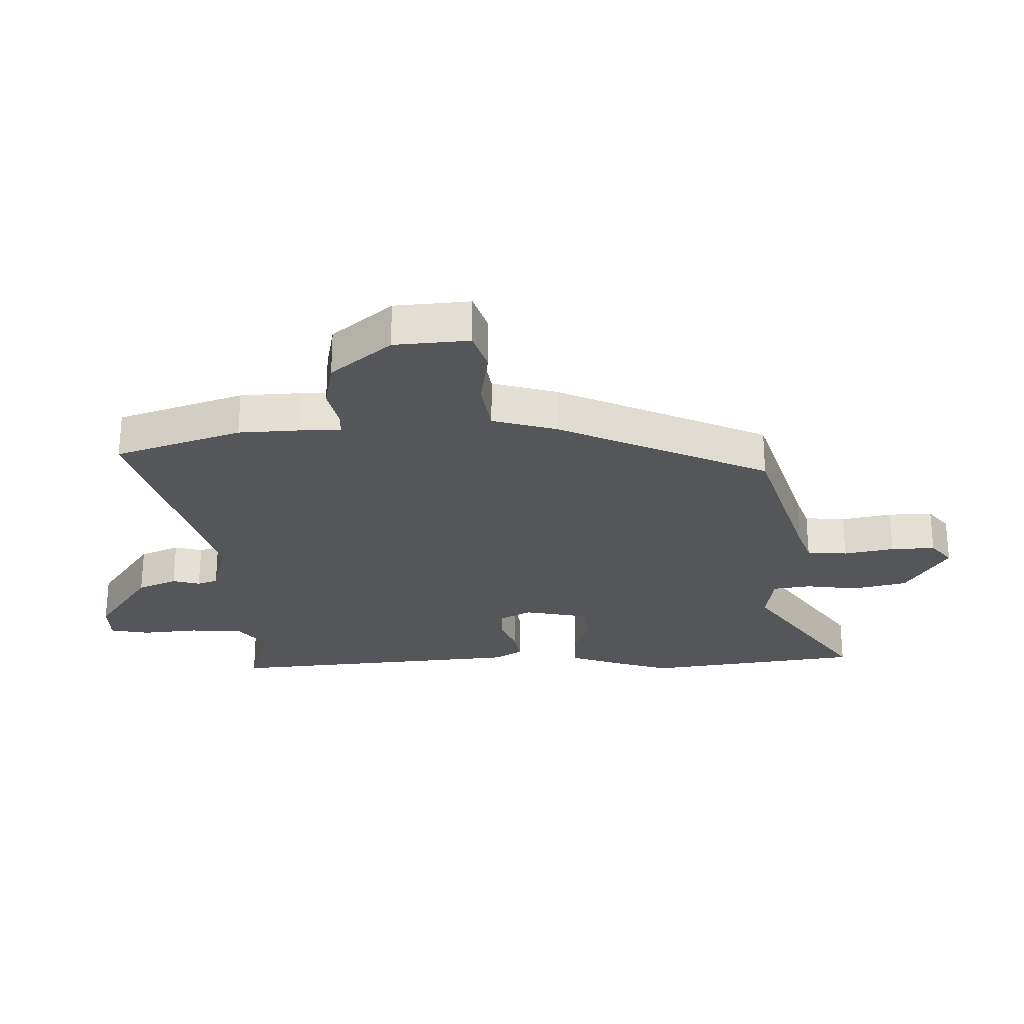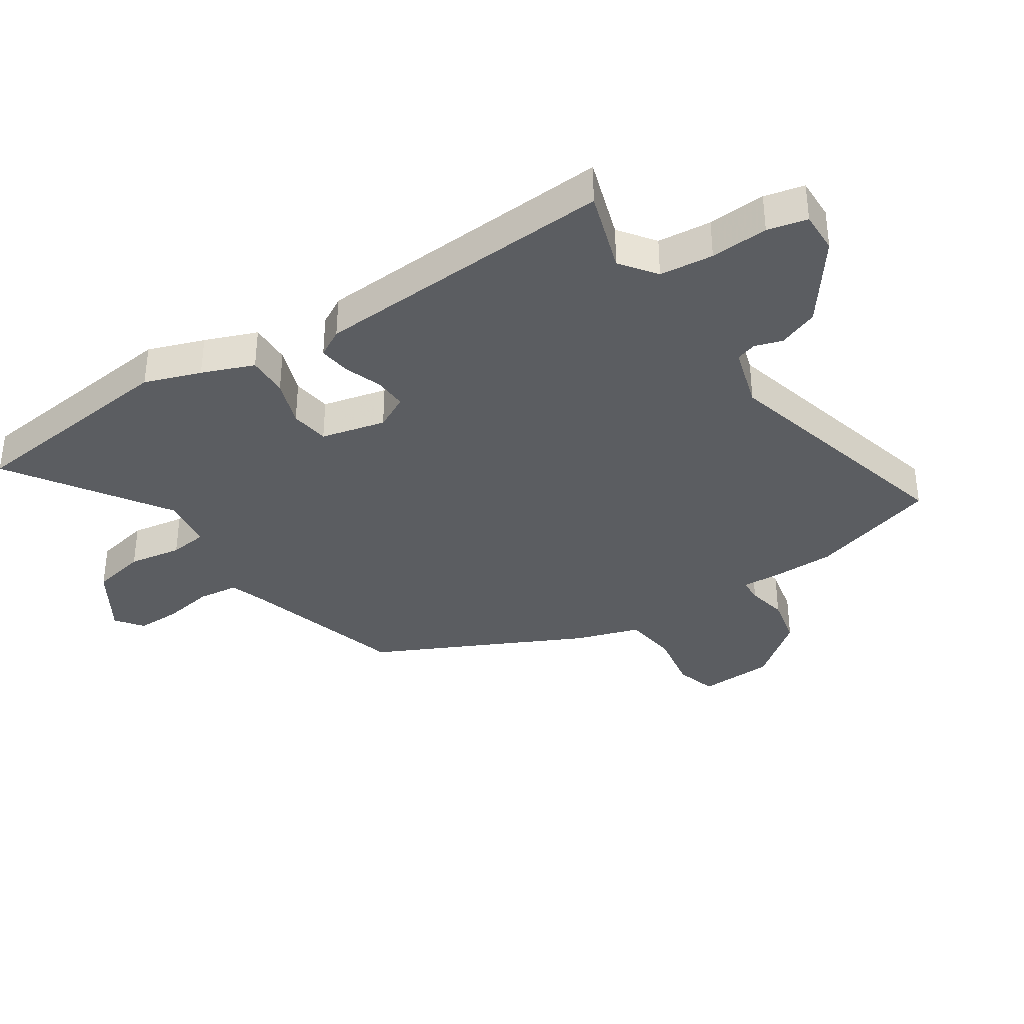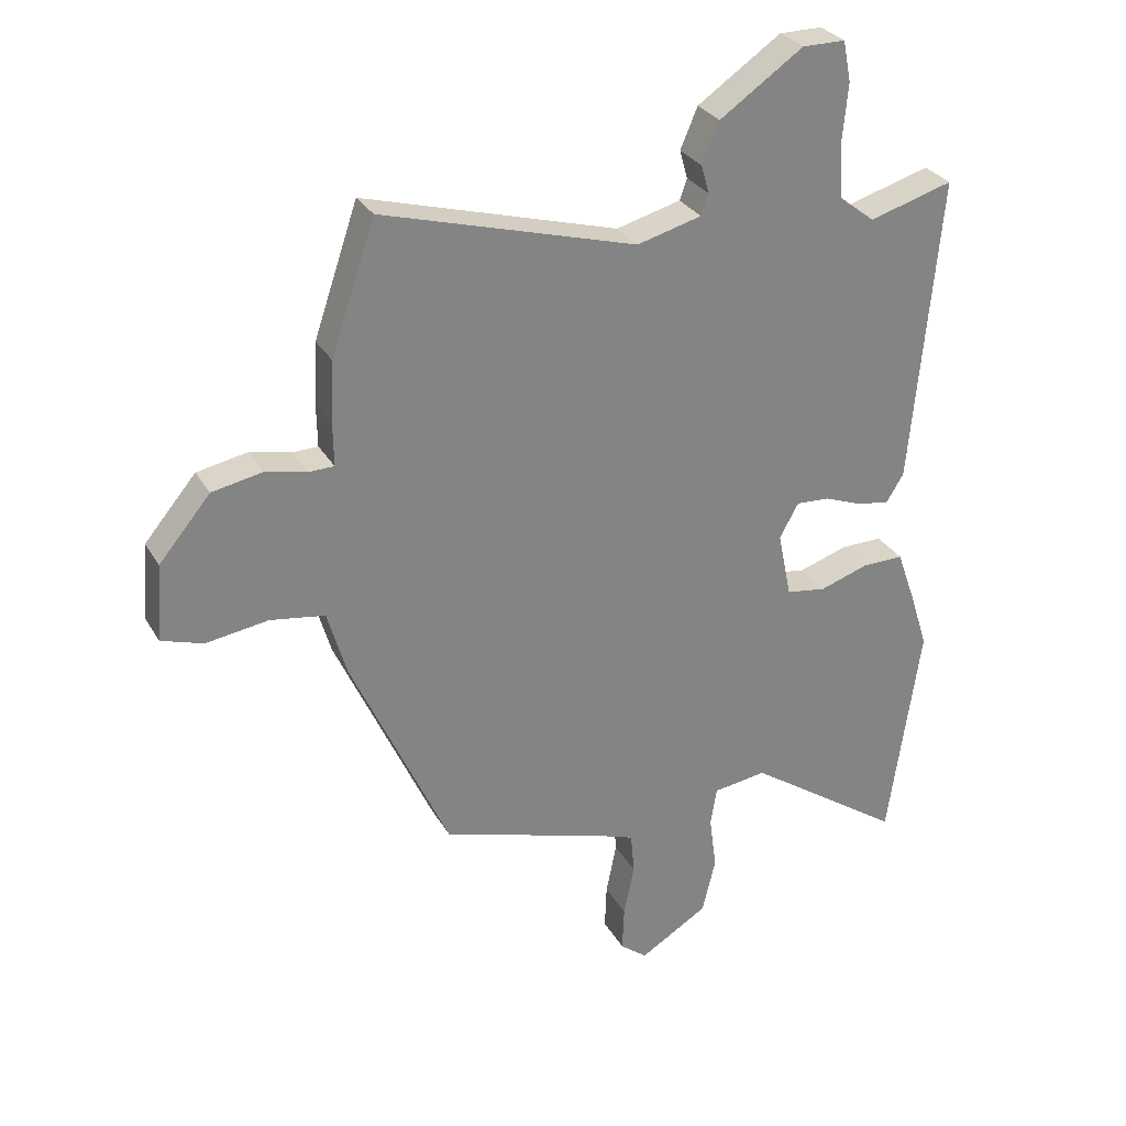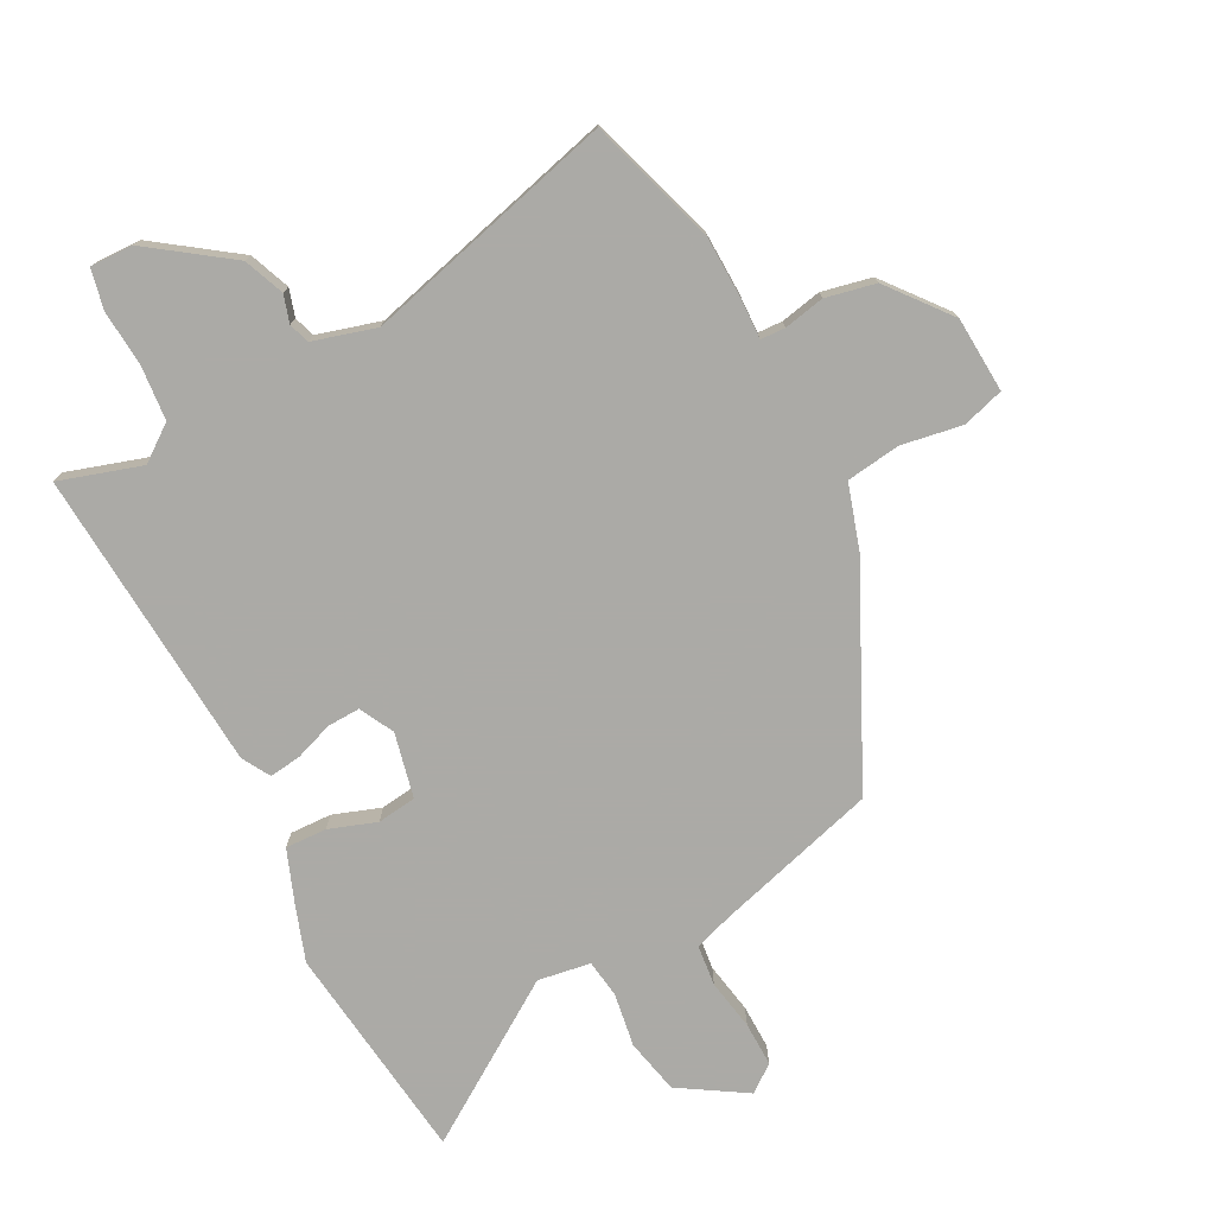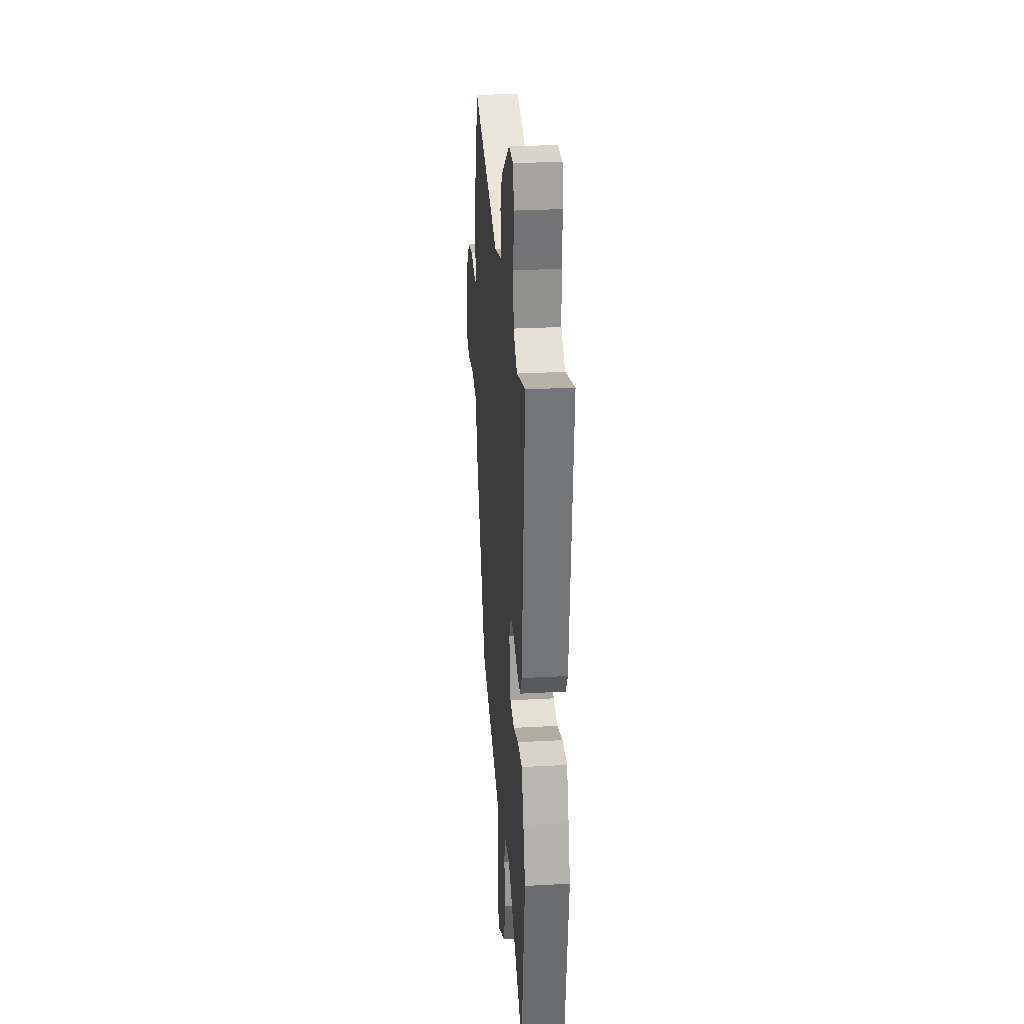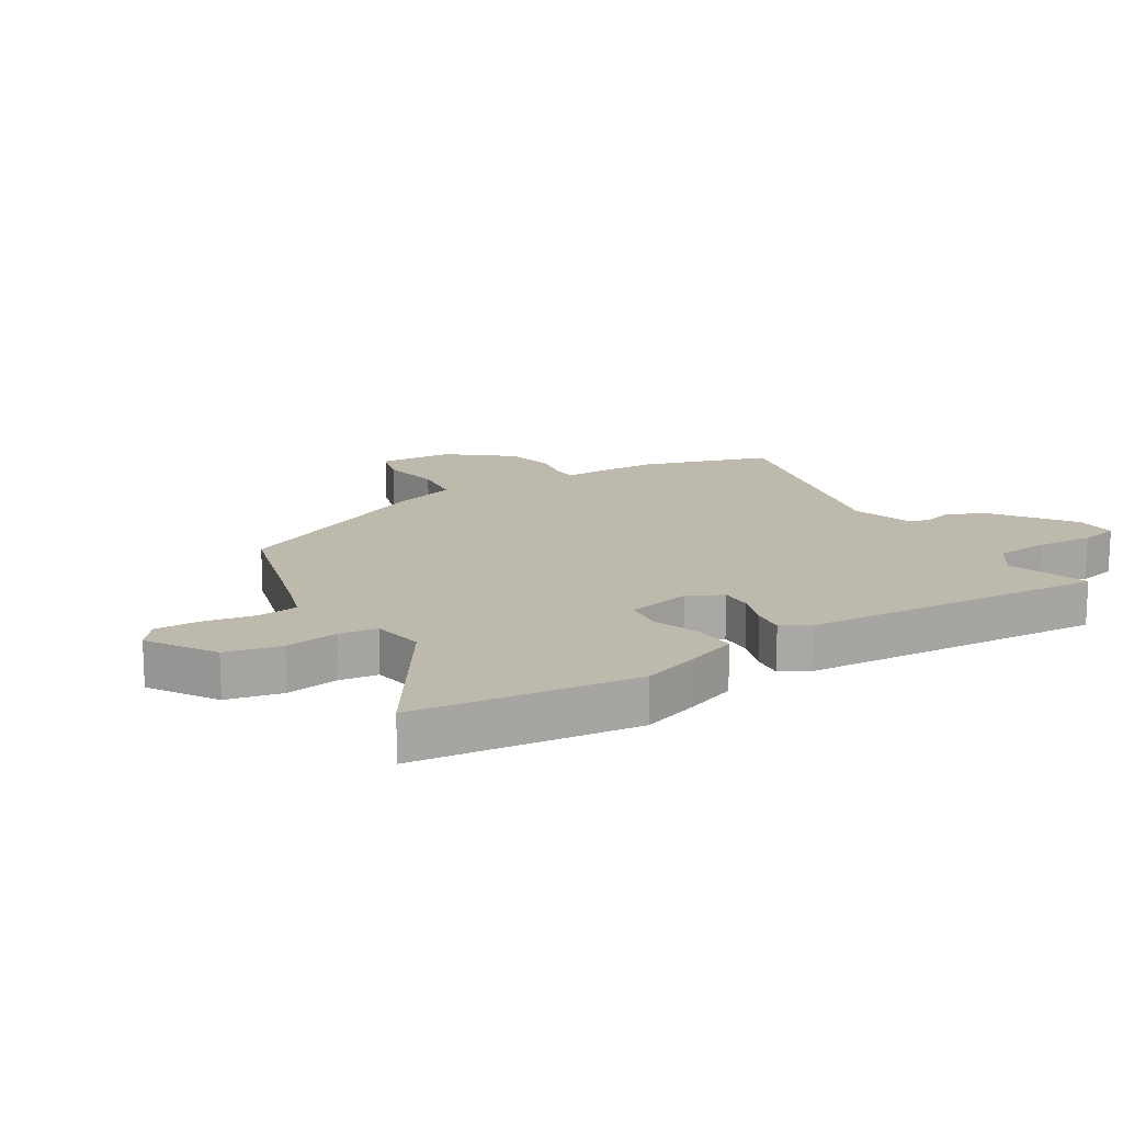
<metadata>
{"format":"obj","ext":"obj","renderer":"f3d","projection":"perspective","resolution":1024,"background":"white","views":[{"elev":-26.0,"azim":91.4,"up":"+Y"},{"elev":-35.8,"azim":-58.1,"up":"+Y"},{"elev":29.3,"azim":155.2,"up":"+Z"},{"elev":-75.9,"azim":26.4,"up":"+Y"},{"elev":28.6,"azim":-94.7,"up":"+Z"},{"elev":15.2,"azim":-123.1,"up":"+Y"}]}
</metadata>
<code>
v -0.476 0.07 -0.668
v -0.528 0.07 -0.304
v -0.498 0.07 -0.21
v -0.467 0.07 -0.123
v -0.398 0.07 -0.124
v -0.319 0.07 -0.15
v -0.254 0.07 -0.14
v -0.232 0.07 -0.032
v -0.263 0.07 0.024
v -0.317 0.07 0.021
v -0.38 0.07 -0.003
v -0.433 0.07 -0.011
v -0.461 0.07 0.035
v -0.507 0.07 0.538
v -0.37 0.07 0.498
v -0.312 0.07 0.543
v -0.306 0.07 0.632
v -0.315 0.07 0.727
v -0.302 0.07 0.793
v -0.232 0.07 0.793
v -0.096 0.07 0.7
v -0.068 0.07 0.634
v -0.081 0.07 0.588
v -0.069 0.07 0.554
v 0.036 0.07 0.526
v 0.451 0.07 0.643
v 0.523 0.07 0.432
v 0.528 0.07 0.331
v 0.527 0.07 0.262
v 0.568 0.07 0.261
v 0.635 0.07 0.276
v 0.718 0.07 0.26
v 0.802 0.07 0.16
v 0.812 0.07 0.035
v 0.744 0.07 0.013
v 0.642 0.07 0.028
v 0.553 0.07 0.014
v 0.522 0.07 -0.093
v 0.362 0.07 -0.446
v 0.093 0.07 -0.529
v 0.031 0.07 -0.551
v 0.025 0.07 -0.619
v 0.042 0.07 -0.703
v 0.045 0.07 -0.777
v 0.001 0.07 -0.812
v -0.111 0.07 -0.745
v -0.133 0.07 -0.654
v -0.121 0.07 -0.565
v -0.131 0.07 -0.502
v -0.219 0.07 -0.49
v -0.476 0 -0.668
v -0.528 0 -0.304
v -0.498 0 -0.21
v -0.467 0 -0.123
v -0.398 0 -0.124
v -0.319 0 -0.15
v -0.254 0 -0.14
v -0.232 0 -0.032
v -0.263 0 0.024
v -0.317 0 0.021
v -0.38 0 -0.003
v -0.433 0 -0.011
v -0.461 0 0.035
v -0.507 0 0.538
v -0.37 0 0.498
v -0.312 0 0.543
v -0.306 0 0.632
v -0.315 0 0.727
v -0.302 0 0.793
v -0.232 0 0.793
v -0.096 0 0.7
v -0.068 0 0.634
v -0.081 0 0.588
v -0.069 0 0.554
v 0.036 0 0.526
v 0.451 0 0.643
v 0.523 0 0.432
v 0.528 0 0.331
v 0.527 0 0.262
v 0.568 0 0.261
v 0.635 0 0.276
v 0.718 0 0.26
v 0.802 0 0.16
v 0.812 0 0.035
v 0.744 0 0.013
v 0.642 0 0.028
v 0.553 0 0.014
v 0.522 0 -0.093
v 0.362 0 -0.446
v 0.093 0 -0.529
v 0.031 0 -0.551
v 0.025 0 -0.619
v 0.042 0 -0.703
v 0.045 0 -0.777
v 0.001 0 -0.812
v -0.111 0 -0.745
v -0.133 0 -0.654
v -0.121 0 -0.565
v -0.131 0 -0.502
v -0.219 0 -0.49
f 46 47 48
f 45 46 48
f 44 45 48
f 43 44 48
f 42 43 48
f 41 42 48 49
f 40 41 49
f 40 49 50
f 39 40 50
f 38 39 50
f 37 38 50
f 34 35 36
f 33 34 36
f 32 33 36
f 31 32 36
f 30 31 36
f 29 30 36 37
f 27 28 29
f 26 27 29
f 25 26 29
f 29 37 50
f 25 29 50
f 24 25 50
f 21 22 23
f 20 21 23
f 19 20 23
f 18 19 23
f 17 18 23
f 16 17 23 24
f 15 16 24
f 13 14 15
f 12 13 15
f 11 12 15
f 10 11 15
f 9 10 15 24
f 8 9 24
f 7 8 24 50
f 4 5 6
f 3 4 6
f 2 3 6
f 1 2 6
f 50 1 6
f 6 7 50
f 98 97 96
f 98 96 95
f 98 95 94
f 98 94 93
f 98 93 92
f 99 98 92 91
f 99 91 90
f 100 99 90
f 100 90 89
f 100 89 88
f 100 88 87
f 86 85 84
f 86 84 83
f 86 83 82
f 86 82 81
f 86 81 80
f 87 86 80 79
f 79 78 77
f 79 77 76
f 79 76 75
f 100 87 79
f 100 79 75
f 100 75 74
f 73 72 71
f 73 71 70
f 73 70 69
f 73 69 68
f 73 68 67
f 74 73 67 66
f 74 66 65
f 65 64 63
f 65 63 62
f 65 62 61
f 65 61 60
f 74 65 60 59
f 74 59 58
f 100 74 58 57
f 56 55 54
f 56 54 53
f 56 53 52
f 56 52 51
f 56 51 100
f 100 57 56
f 1 51 52 2
f 2 52 53 3
f 3 53 54 4
f 4 54 55 5
f 5 55 56 6
f 6 56 57 7
f 7 57 58 8
f 8 58 59 9
f 9 59 60 10
f 10 60 61 11
f 11 61 62 12
f 12 62 63 13
f 13 63 64 14
f 14 64 65 15
f 15 65 66 16
f 16 66 67 17
f 17 67 68 18
f 18 68 69 19
f 19 69 70 20
f 20 70 71 21
f 21 71 72 22
f 22 72 73 23
f 23 73 74 24
f 24 74 75 25
f 25 75 76 26
f 26 76 77 27
f 27 77 78 28
f 28 78 79 29
f 29 79 80 30
f 30 80 81 31
f 31 81 82 32
f 32 82 83 33
f 33 83 84 34
f 34 84 85 35
f 35 85 86 36
f 36 86 87 37
f 37 87 88 38
f 38 88 89 39
f 39 89 90 40
f 40 90 91 41
f 41 91 92 42
f 42 92 93 43
f 43 93 94 44
f 44 94 95 45
f 45 95 96 46
f 46 96 97 47
f 47 97 98 48
f 48 98 99 49
f 49 99 100 50
f 50 100 51 1

</code>
